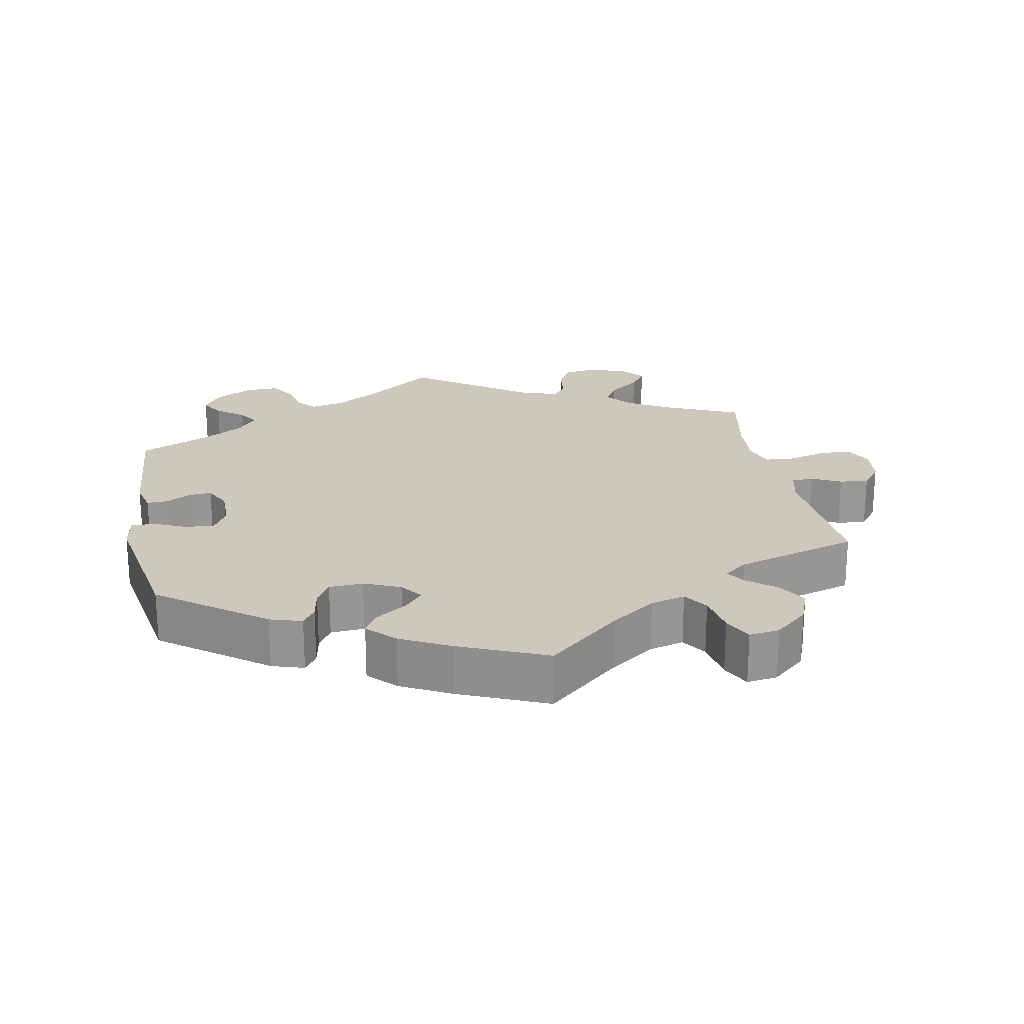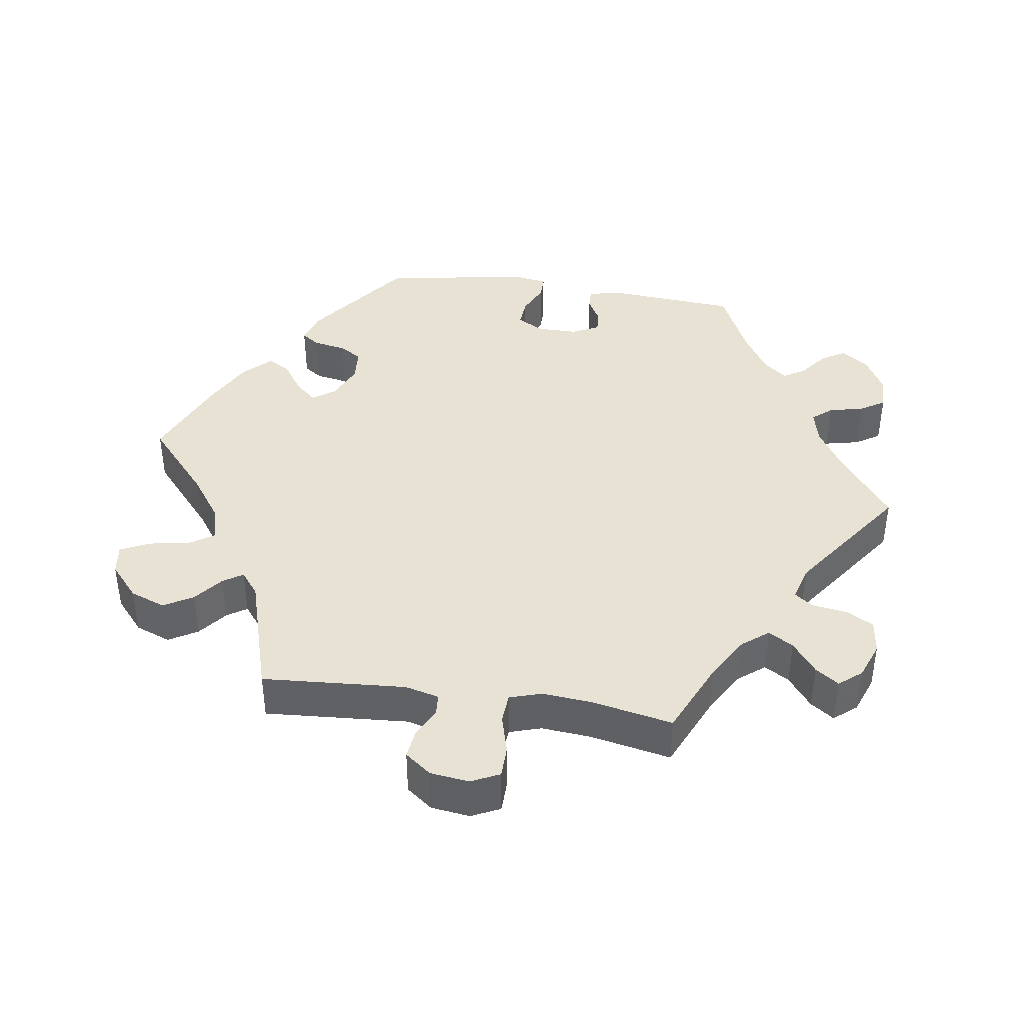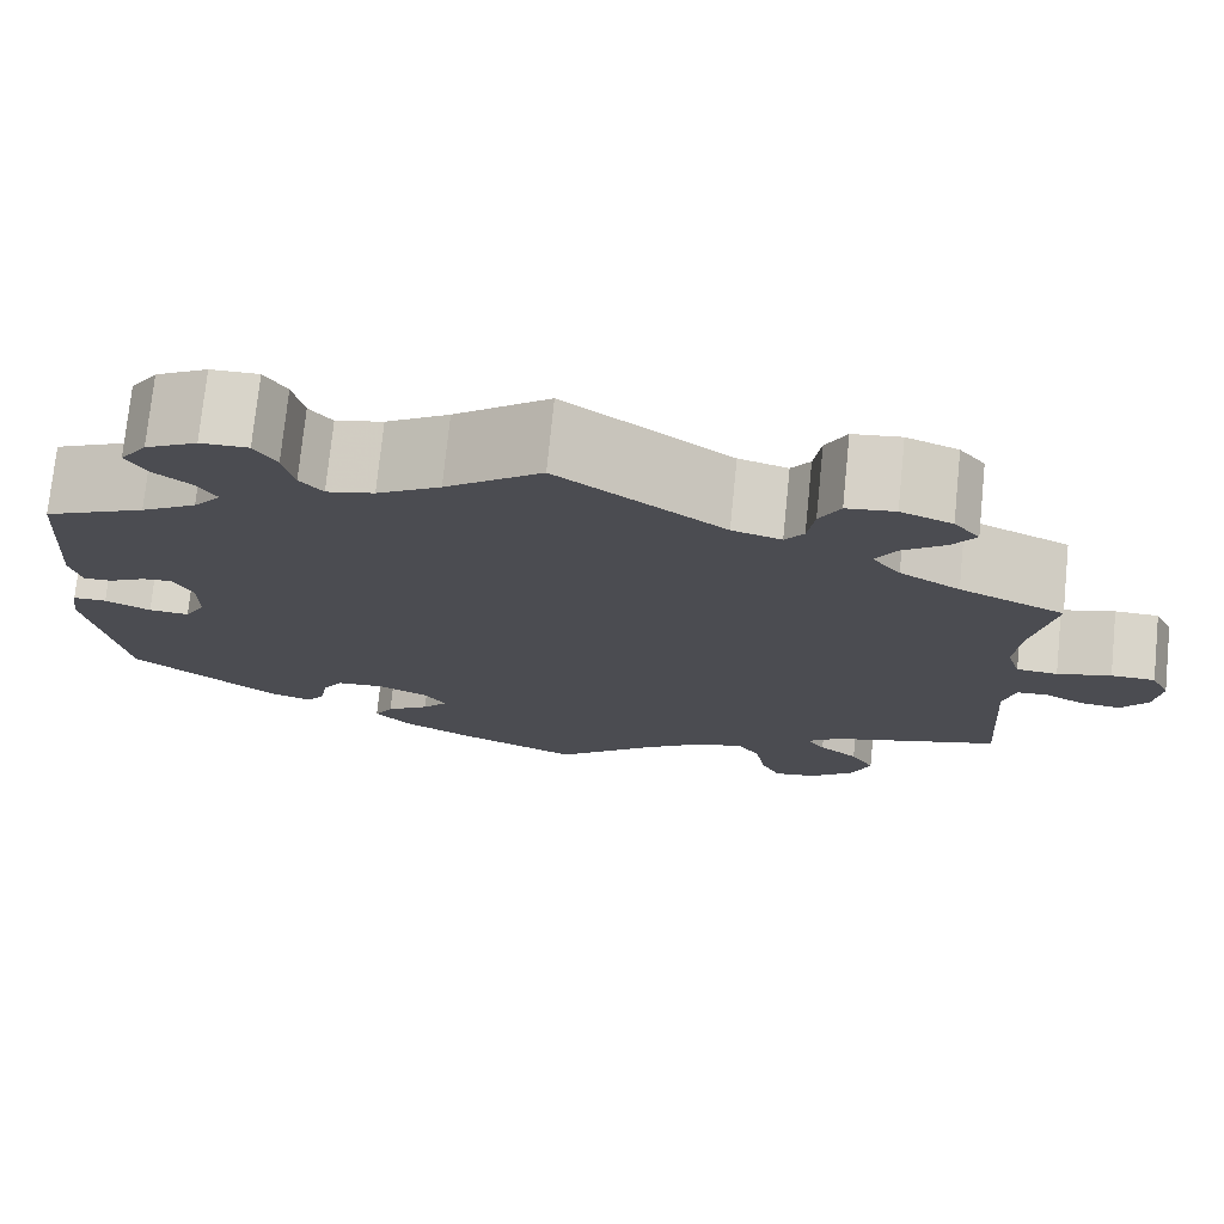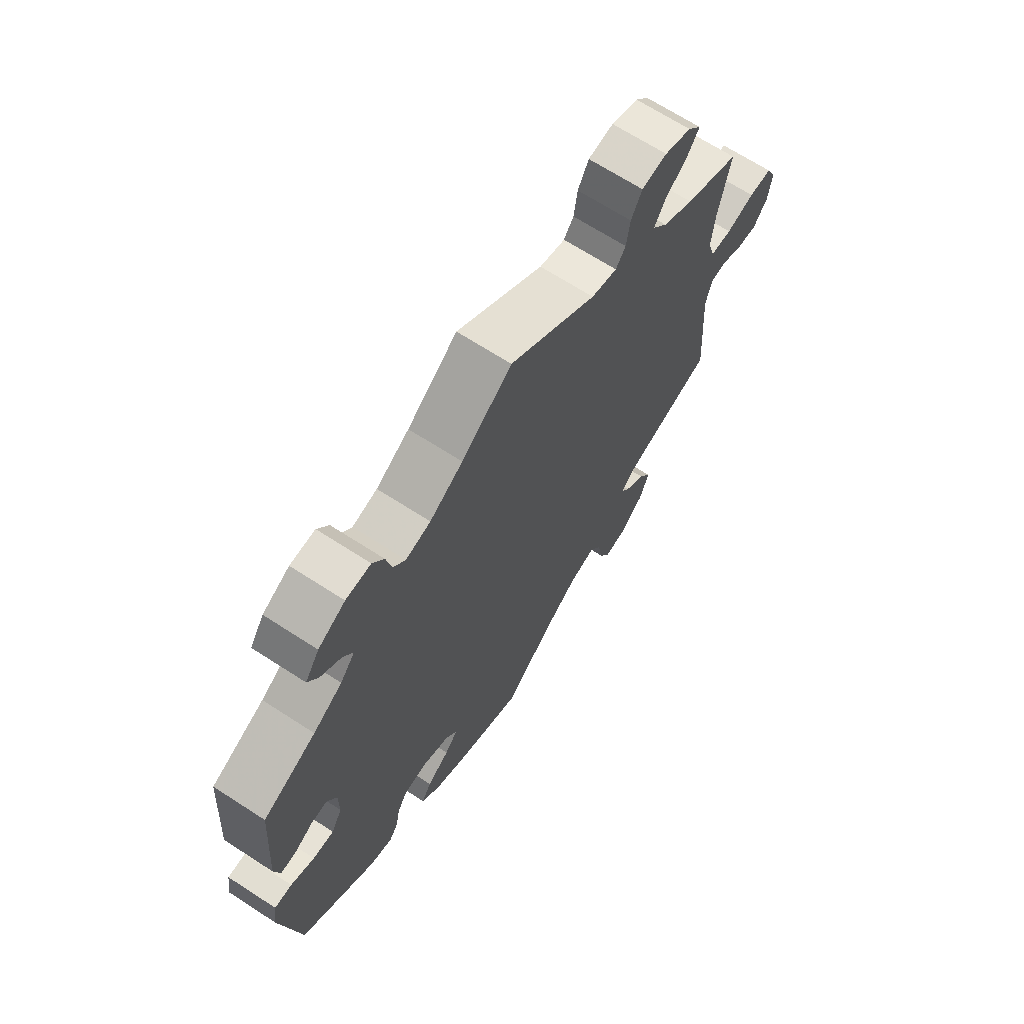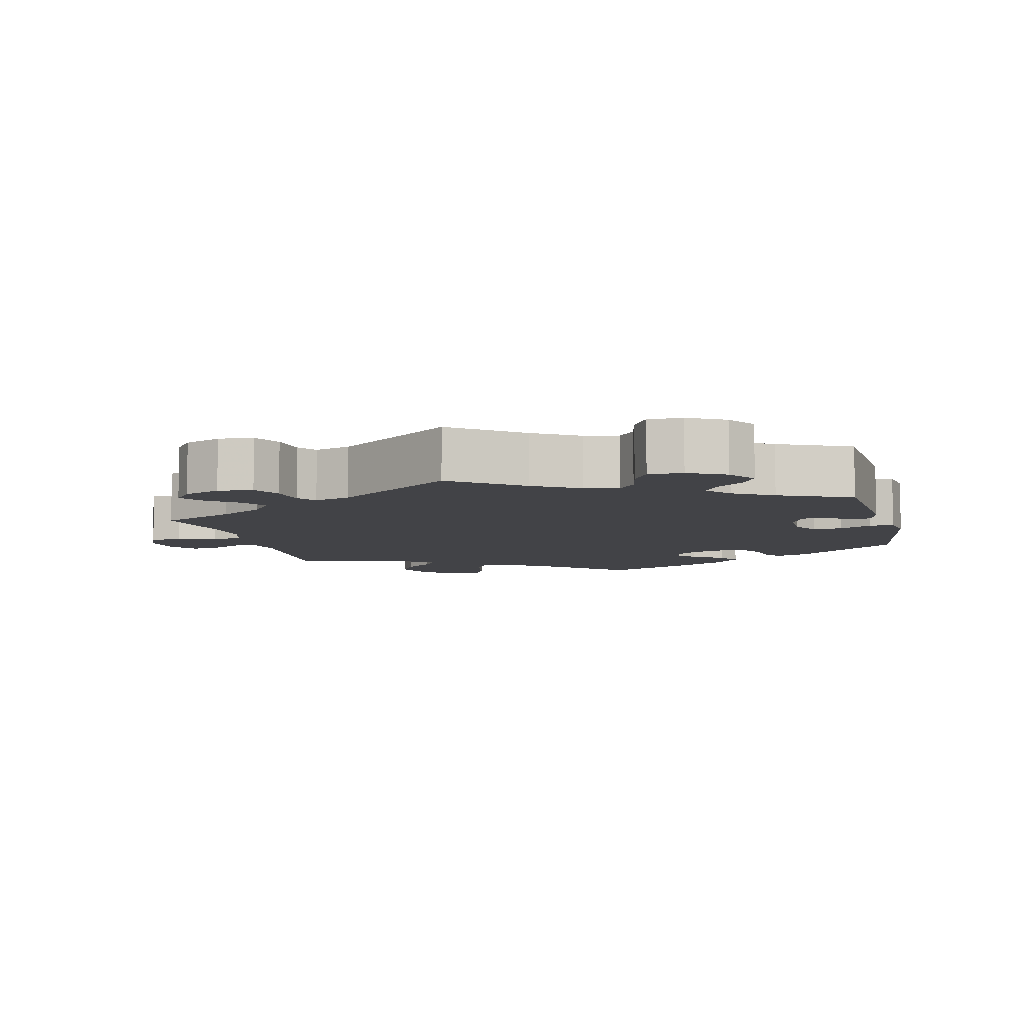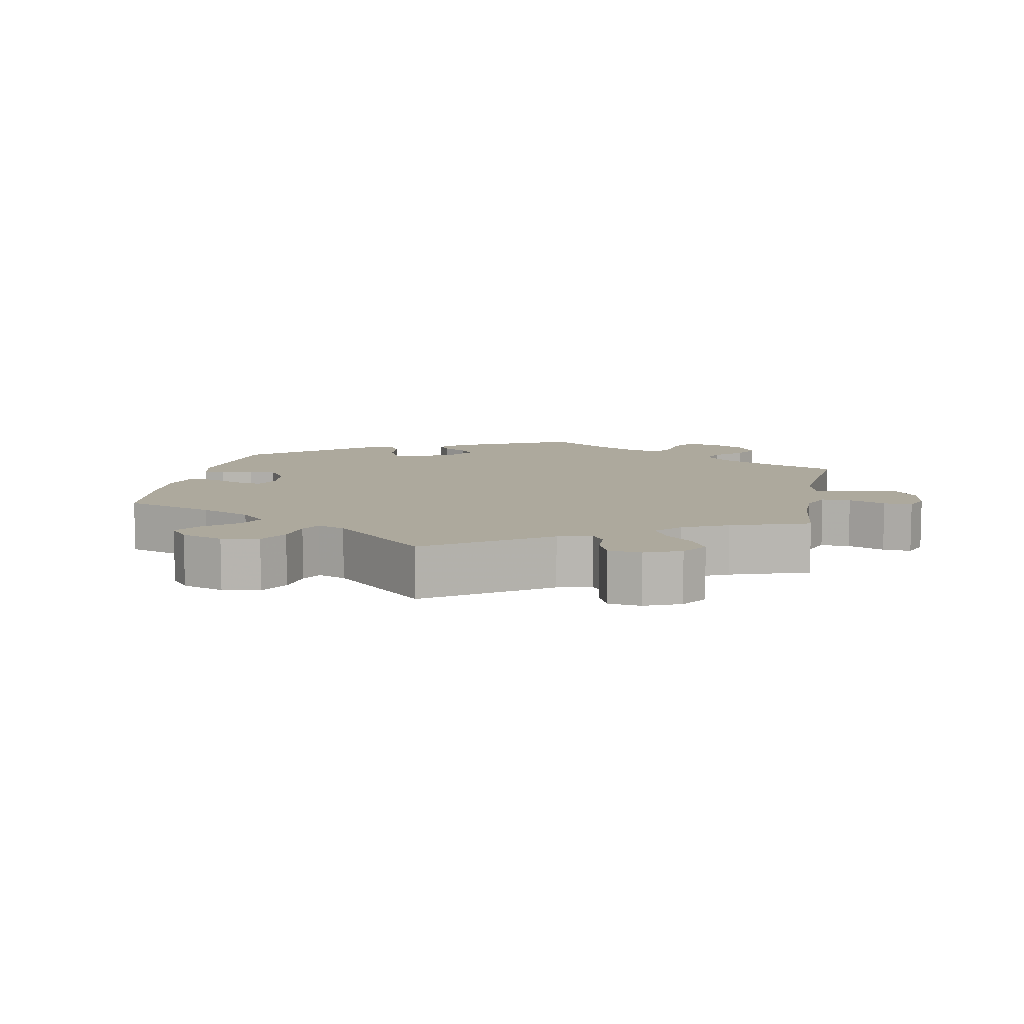
<metadata>
{"format":"obj","ext":"obj","renderer":"f3d","projection":"perspective","resolution":1024,"background":"white","views":[{"elev":22.2,"azim":169.2,"up":"+Y"},{"elev":40.8,"azim":-81.6,"up":"+Y"},{"elev":74.8,"azim":-174.2,"up":"+Z"},{"elev":67.9,"azim":123.0,"up":"+Z"},{"elev":-7.5,"azim":14.4,"up":"+Y"},{"elev":8.9,"azim":-109.1,"up":"+Y"}]}
</metadata>
<code>
v 0.097 0.07 0.505
v 0.161 0.07 0.466
v 0.209 0.07 0.455
v 0.232 0.07 0.483
v 0.243 0.07 0.532
v 0.265 0.07 0.567
v 0.313 0.07 0.566
v 0.365 0.07 0.538
v 0.392 0.07 0.499
v 0.372 0.07 0.465
v 0.333 0.07 0.435
v 0.314 0.07 0.404
v 0.342 0.07 0.37
v 0.398 0.07 0.336
v 0.5 0.07 0.289
v 0.514 0.07 0.102
v 0.503 0.07 0.057
v 0.474 0.07 0.058
v 0.437 0.07 0.078
v 0.406 0.07 0.08
v 0.387 0.07 0.042
v 0.387 0.07 -0.016
v 0.408 0.07 -0.054
v 0.449 0.07 -0.051
v 0.495 0.07 -0.03
v 0.529 0.07 -0.03
v 0.537 0.07 -0.08
v 0.501 0.07 -0.288
v 0.354 0.07 -0.398
v 0.309 0.07 -0.412
v 0.291 0.07 -0.386
v 0.283 0.07 -0.341
v 0.263 0.07 -0.308
v 0.215 0.07 -0.305
v 0.164 0.07 -0.327
v 0.141 0.07 -0.359
v 0.167 0.07 -0.389
v 0.211 0.07 -0.419
v 0.23 0.07 -0.451
v 0.193 0.07 -0.489
v 0.124 0.07 -0.525
v 0 0.07 -0.578
v -0.102 0.07 -0.489
v -0.165 0.07 -0.444
v -0.214 0.07 -0.431
v -0.237 0.07 -0.466
v -0.247 0.07 -0.524
v -0.267 0.07 -0.565
v -0.31 0.07 -0.559
v -0.357 0.07 -0.518
v -0.376 0.07 -0.468
v -0.352 0.07 -0.427
v -0.312 0.07 -0.395
v -0.294 0.07 -0.367
v -0.327 0.07 -0.341
v -0.501 0.07 -0.289
v -0.487 0.07 -0.086
v -0.499 0.07 -0.038
v -0.53 0.07 -0.036
v -0.571 0.07 -0.057
v -0.612 0.07 -0.062
v -0.64 0.07 -0.025
v -0.647 0.07 0.03
v -0.628 0.07 0.07
v -0.583 0.07 0.071
v -0.528 0.07 0.056
v -0.486 0.07 0.059
v -0.472 0.07 0.104
v -0.478 0.07 0.174
v -0.501 0.07 0.289
v -0.394 0.07 0.337
v -0.333 0.07 0.373
v -0.304 0.07 0.41
v -0.325 0.07 0.445
v -0.369 0.07 0.479
v -0.392 0.07 0.512
v -0.366 0.07 0.544
v -0.314 0.07 0.564
v -0.265 0.07 0.558
v -0.244 0.07 0.519
v -0.237 0.07 0.47
v -0.218 0.07 0.444
v -0.168 0.07 0.458
v 0 0.07 0.578
v 0.097 0 0.505
v 0.161 0 0.466
v 0.209 0 0.455
v 0.232 0 0.483
v 0.243 0 0.532
v 0.265 0 0.567
v 0.313 0 0.566
v 0.365 0 0.538
v 0.392 0 0.499
v 0.372 0 0.465
v 0.333 0 0.435
v 0.314 0 0.404
v 0.342 0 0.37
v 0.398 0 0.336
v 0.5 0 0.289
v 0.514 0 0.102
v 0.503 0 0.057
v 0.474 0 0.058
v 0.437 0 0.078
v 0.406 0 0.08
v 0.387 0 0.042
v 0.387 0 -0.016
v 0.408 0 -0.054
v 0.449 0 -0.051
v 0.495 0 -0.03
v 0.529 0 -0.03
v 0.537 0 -0.08
v 0.501 0 -0.288
v 0.354 0 -0.398
v 0.309 0 -0.412
v 0.291 0 -0.386
v 0.283 0 -0.341
v 0.263 0 -0.308
v 0.215 0 -0.305
v 0.164 0 -0.327
v 0.141 0 -0.359
v 0.167 0 -0.389
v 0.211 0 -0.419
v 0.23 0 -0.451
v 0.193 0 -0.489
v 0.124 0 -0.525
v 0 0 -0.578
v -0.102 0 -0.489
v -0.165 0 -0.444
v -0.214 0 -0.431
v -0.237 0 -0.466
v -0.247 0 -0.524
v -0.267 0 -0.565
v -0.31 0 -0.559
v -0.357 0 -0.518
v -0.376 0 -0.468
v -0.352 0 -0.427
v -0.312 0 -0.395
v -0.294 0 -0.367
v -0.327 0 -0.341
v -0.501 0 -0.289
v -0.487 0 -0.086
v -0.499 0 -0.038
v -0.53 0 -0.036
v -0.571 0 -0.057
v -0.612 0 -0.062
v -0.64 0 -0.025
v -0.647 0 0.03
v -0.628 0 0.07
v -0.583 0 0.071
v -0.528 0 0.056
v -0.486 0 0.059
v -0.472 0 0.104
v -0.478 0 0.174
v -0.501 0 0.289
v -0.394 0 0.337
v -0.333 0 0.373
v -0.304 0 0.41
v -0.325 0 0.445
v -0.369 0 0.479
v -0.392 0 0.512
v -0.366 0 0.544
v -0.314 0 0.564
v -0.265 0 0.558
v -0.244 0 0.519
v -0.237 0 0.47
v -0.218 0 0.444
v -0.168 0 0.458
v 0 0 0.578
f 83 84 1
f 82 83 1 2
f 78 79 80 81
f 78 81 82
f 77 78 82
f 74 75 76 77
f 73 74 77 82
f 72 73 82 2
f 69 70 71
f 68 69 71 72
f 67 68 72 2
f 63 64 65 66
f 63 66 67
f 62 63 67
f 59 60 61 62
f 58 59 62 67
f 57 58 67 2
f 55 56 57 2
f 50 51 52 53
f 50 53 54
f 49 50 54
f 46 47 48 49
f 45 46 49 54
f 44 45 54
f 40 41 42 43
f 40 43 44
f 37 38 39 40
f 36 37 40 44
f 35 36 44 54
f 29 30 31 32
f 29 32 33
f 28 29 33
f 27 28 33 34
f 24 25 26 27
f 23 24 27 34
f 16 17 18 19
f 14 15 16 19
f 13 14 19 20
f 12 13 20 21
f 8 9 10 11
f 8 11 12
f 7 8 12
f 4 5 6 7
f 3 4 7 12
f 22 23 34 35
f 22 35 54 55
f 12 21 22 55
f 2 3 12 55
f 85 168 167
f 86 85 167 166
f 165 164 163 162
f 166 165 162
f 166 162 161
f 161 160 159 158
f 166 161 158 157
f 86 166 157 156
f 155 154 153
f 156 155 153 152
f 86 156 152 151
f 150 149 148 147
f 151 150 147
f 151 147 146
f 146 145 144 143
f 151 146 143 142
f 86 151 142 141
f 86 141 140 139
f 137 136 135 134
f 138 137 134
f 138 134 133
f 133 132 131 130
f 138 133 130 129
f 138 129 128
f 127 126 125 124
f 128 127 124
f 124 123 122 121
f 128 124 121 120
f 138 128 120 119
f 116 115 114 113
f 117 116 113
f 117 113 112
f 118 117 112 111
f 111 110 109 108
f 118 111 108 107
f 103 102 101 100
f 103 100 99 98
f 104 103 98 97
f 105 104 97 96
f 95 94 93 92
f 96 95 92
f 96 92 91
f 91 90 89 88
f 96 91 88 87
f 119 118 107 106
f 139 138 119 106
f 139 106 105 96
f 139 96 87 86
f 1 85 86 2
f 2 86 87 3
f 3 87 88 4
f 4 88 89 5
f 5 89 90 6
f 6 90 91 7
f 7 91 92 8
f 8 92 93 9
f 9 93 94 10
f 10 94 95 11
f 11 95 96 12
f 12 96 97 13
f 13 97 98 14
f 14 98 99 15
f 15 99 100 16
f 16 100 101 17
f 17 101 102 18
f 18 102 103 19
f 19 103 104 20
f 20 104 105 21
f 21 105 106 22
f 22 106 107 23
f 23 107 108 24
f 24 108 109 25
f 25 109 110 26
f 26 110 111 27
f 27 111 112 28
f 28 112 113 29
f 29 113 114 30
f 30 114 115 31
f 31 115 116 32
f 32 116 117 33
f 33 117 118 34
f 34 118 119 35
f 35 119 120 36
f 36 120 121 37
f 37 121 122 38
f 38 122 123 39
f 39 123 124 40
f 40 124 125 41
f 41 125 126 42
f 42 126 127 43
f 43 127 128 44
f 44 128 129 45
f 45 129 130 46
f 46 130 131 47
f 47 131 132 48
f 48 132 133 49
f 49 133 134 50
f 50 134 135 51
f 51 135 136 52
f 52 136 137 53
f 53 137 138 54
f 54 138 139 55
f 55 139 140 56
f 56 140 141 57
f 57 141 142 58
f 58 142 143 59
f 59 143 144 60
f 60 144 145 61
f 61 145 146 62
f 62 146 147 63
f 63 147 148 64
f 64 148 149 65
f 65 149 150 66
f 66 150 151 67
f 67 151 152 68
f 68 152 153 69
f 69 153 154 70
f 70 154 155 71
f 71 155 156 72
f 72 156 157 73
f 73 157 158 74
f 74 158 159 75
f 75 159 160 76
f 76 160 161 77
f 77 161 162 78
f 78 162 163 79
f 79 163 164 80
f 80 164 165 81
f 81 165 166 82
f 82 166 167 83
f 83 167 168 84
f 84 168 85 1

</code>
